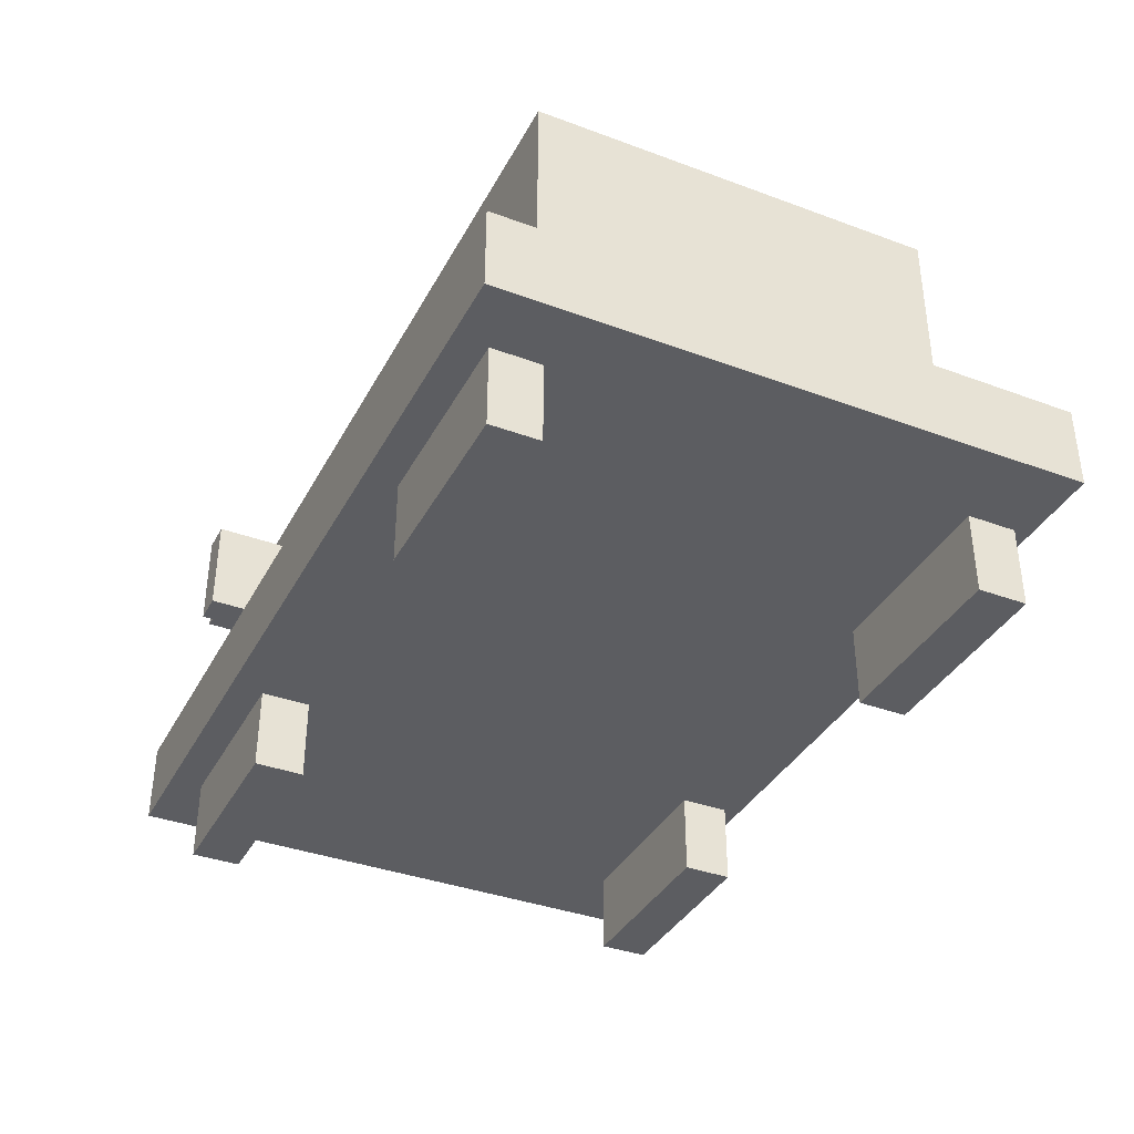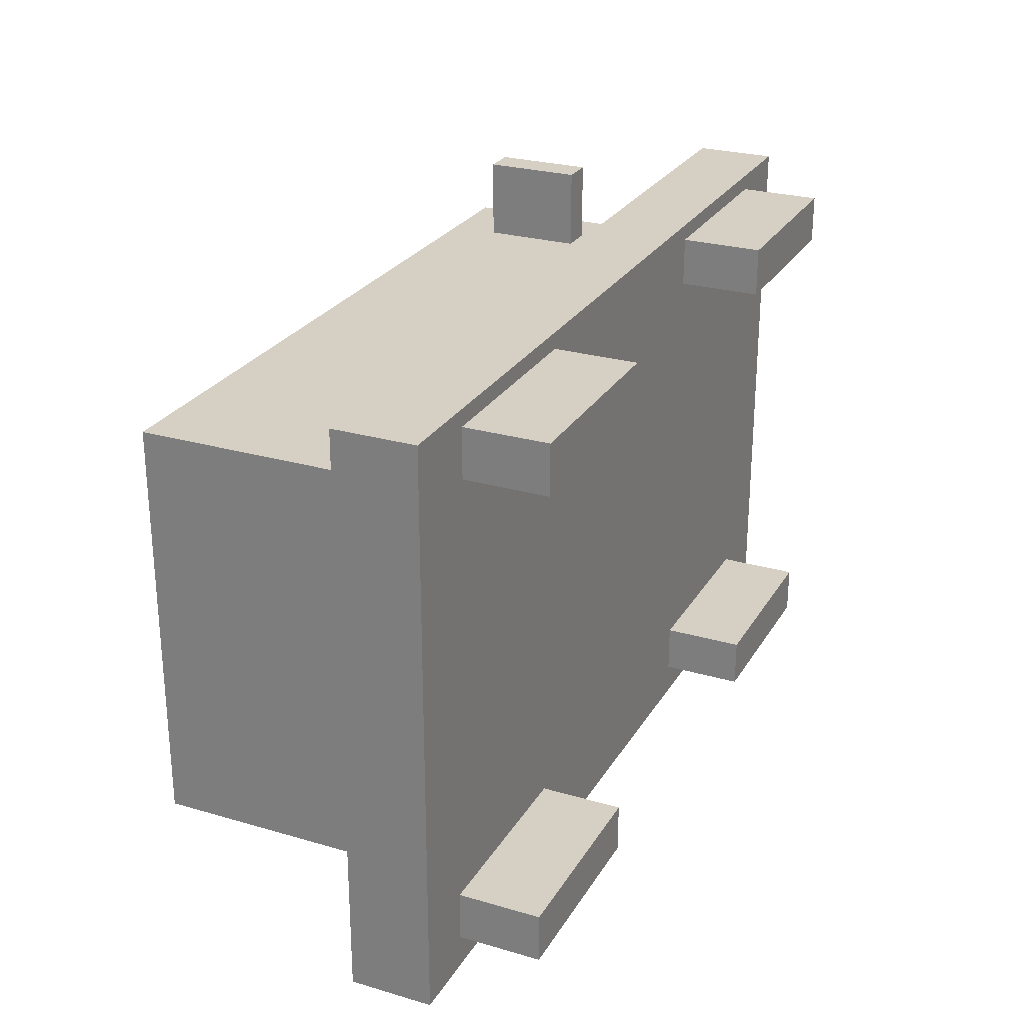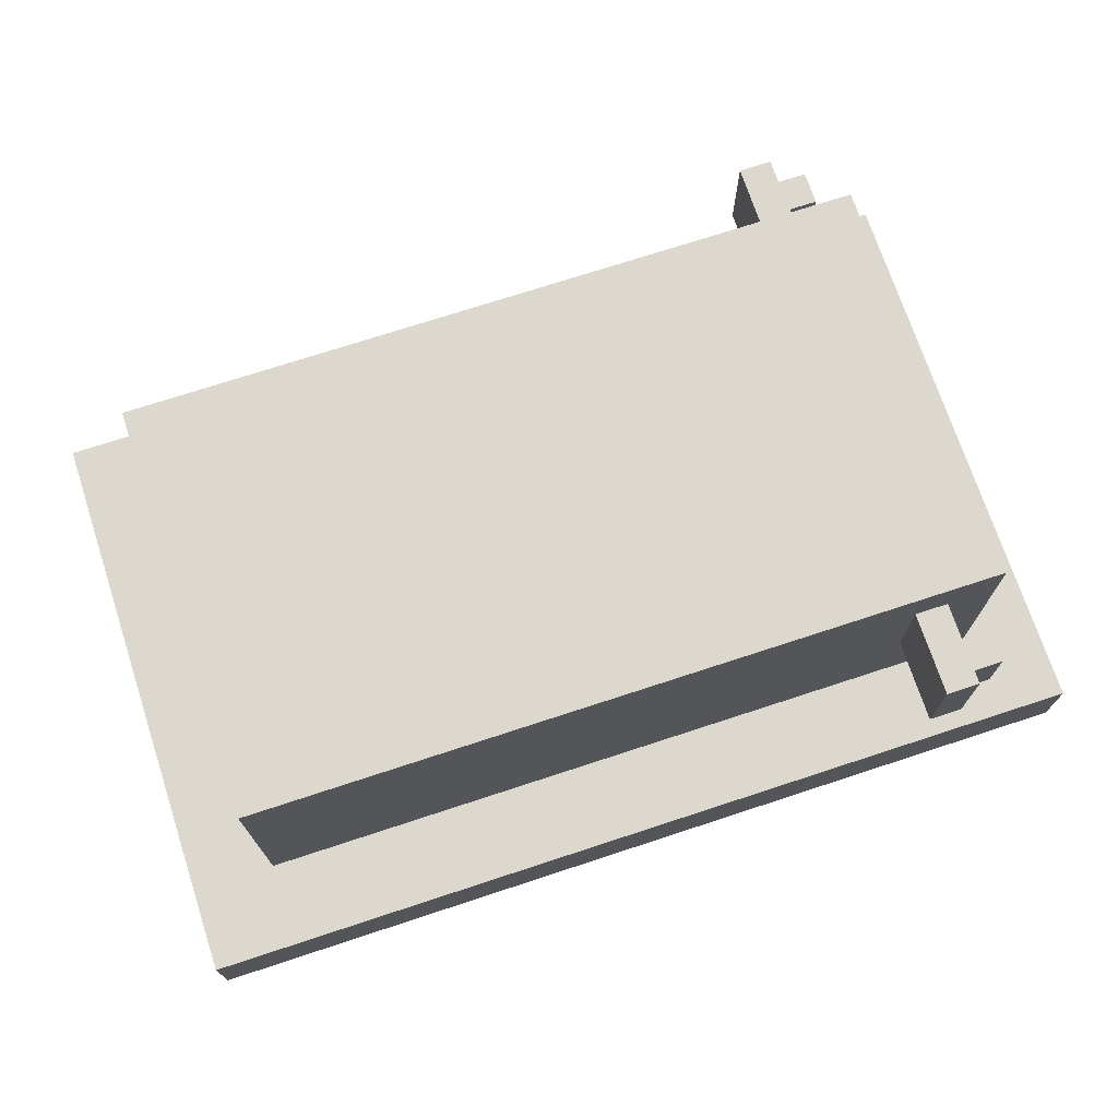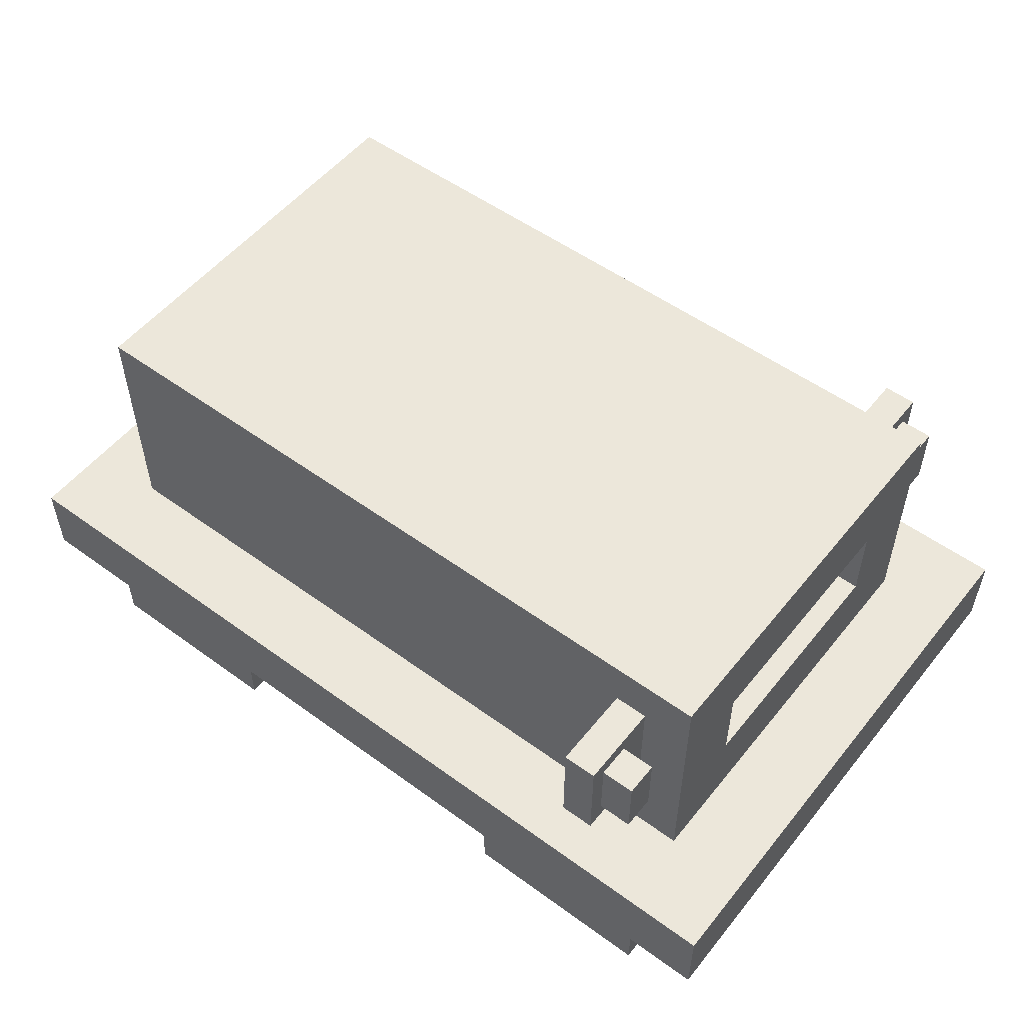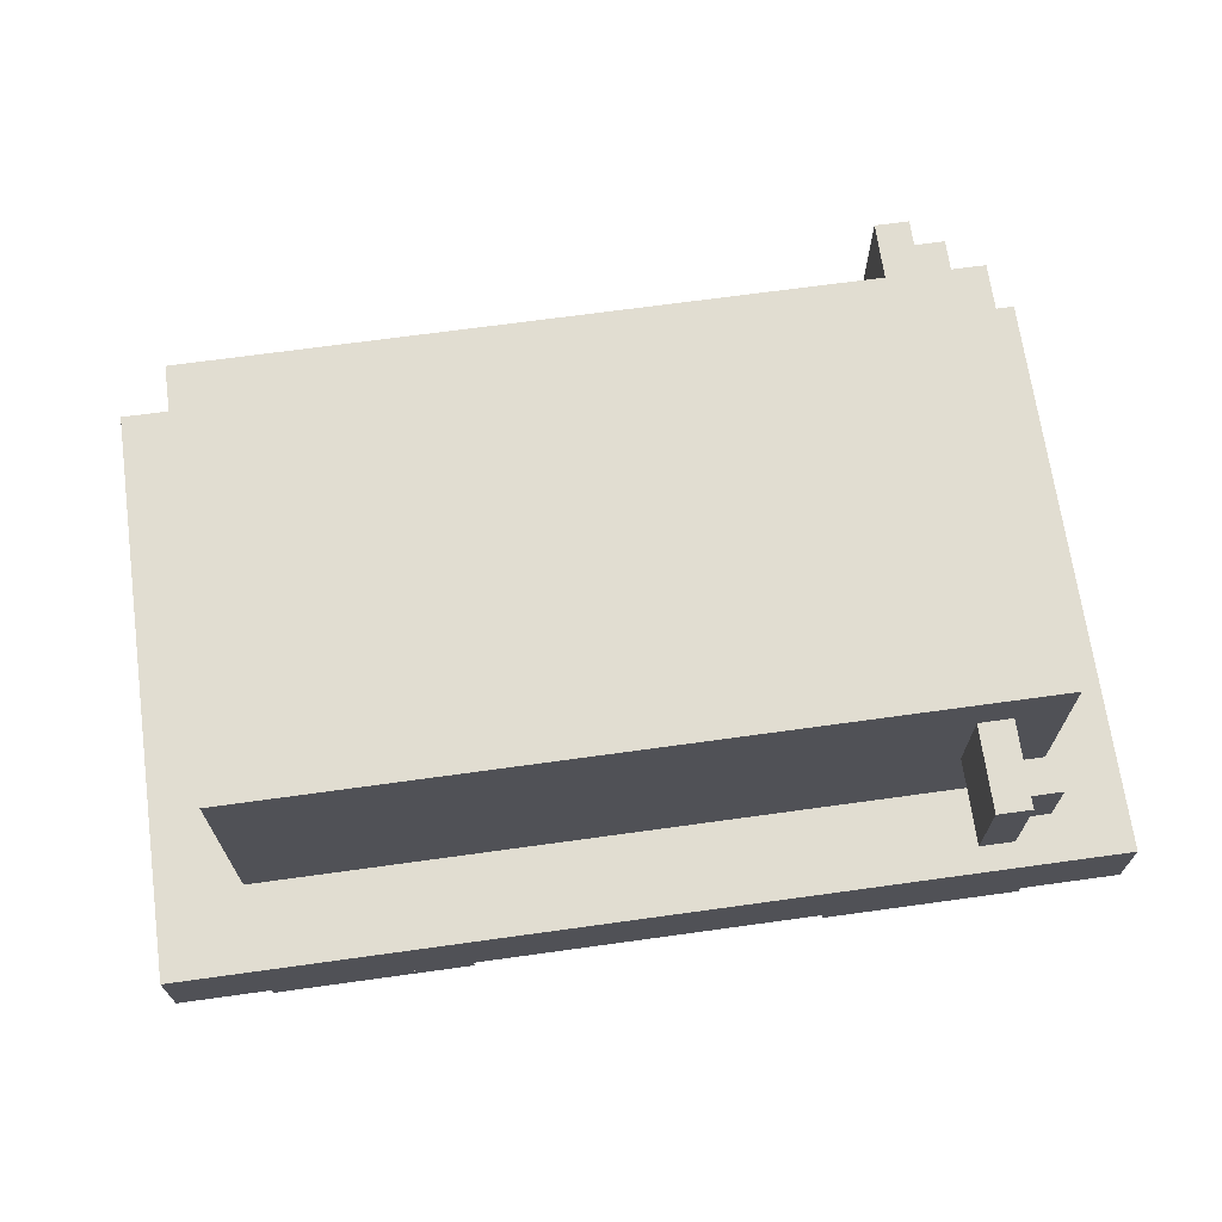
<metadata>
{"format":"obj","ext":"obj","renderer":"f3d","projection":"perspective","resolution":1024,"background":"white","views":[{"elev":-37.2,"azim":-115.5,"up":"+Y"},{"elev":26.2,"azim":-65.3,"up":"+Z"},{"elev":72.1,"azim":-18.2,"up":"+Y"},{"elev":53.3,"azim":37.9,"up":"+Y"},{"elev":68.7,"azim":-7.9,"up":"+Y"}]}
</metadata>
<code>
v -27.5 5 17.5
v -27.5 5 12.5
v -27.5 5 7.5
v -27.5 5 -7.5
v -27.5 5 -12.5
v -27.5 5 -17.5
v -27.5 10 17.5
v -27.5 10 12.5
v -27.5 10 7.5
v -27.5 10 -7.5
v -27.5 10 -12.5
v -27.5 10 -17.5
v -23.5 0 -12.5
v -23.5 0 -15.5
v -23.5 5 -12.5
v -23.5 5 -15.5
v -22.5 0 16.5
v -22.5 0 13.5
v -22.5 5 16.5
v -22.5 5 13.5
v -22.5 10 12.5
v -22.5 10 7.5
v -22.5 10 -7.5
v -22.5 10 -12.5
v -22.5 25 12.5
v -22.5 25 -12.5
v 10.5 0 16.5
v 10.5 0 13.5
v 10.5 0 -12.5
v 10.5 0 -15.5
v 10.5 5 16.5
v 10.5 5 13.5
v 10.5 5 -12.5
v 10.5 5 -15.5
v 17.5 16 17.5
v 17.5 16 12.5
v 17.5 16 -12.5
v 17.5 16 -17.5
v 17.5 17 16.5
v 17.5 17 14.5
v 17.5 17 -14.5
v 17.5 17 -16.5
v 17.5 21 16.5
v 17.5 21 14.5
v 17.5 21 -14.5
v 17.5 21 -16.5
v 17.5 22 17.5
v 17.5 22 12.5
v 17.5 22 -12.5
v 17.5 22 -17.5
v -11.5 0 -12.5
v -11.5 0 -15.5
v -11.5 5 -12.5
v -11.5 5 -15.5
v -10.5 0 16.5
v -10.5 0 13.5
v -10.5 5 16.5
v -10.5 5 13.5
v 17.5 15 7.5
v 17.5 15 -7.5
v 17.5 20 7.5
v 17.5 20 -7.5
v 19.5 16 17.5
v 19.5 16 12.5
v 19.5 16 -12.5
v 19.5 16 -17.5
v 19.5 17 16.5
v 19.5 17 14.5
v 19.5 17 -14.5
v 19.5 17 -16.5
v 19.5 21 16.5
v 19.5 21 14.5
v 19.5 21 -14.5
v 19.5 21 -16.5
v 19.5 22 17.5
v 19.5 22 12.5
v 19.5 22 -12.5
v 19.5 22 -17.5
v 21.5 17 16.5
v 21.5 17 14.5
v 21.5 17 -14.5
v 21.5 17 -16.5
v 21.5 21 16.5
v 21.5 21 14.5
v 21.5 21 -14.5
v 21.5 21 -16.5
v 22.5 0 16.5
v 22.5 0 13.5
v 22.5 0 -12.5
v 22.5 0 -15.5
v 22.5 5 16.5
v 22.5 5 13.5
v 22.5 5 -12.5
v 22.5 5 -15.5
v 22.5 10 12.5
v 22.5 10 7.5
v 22.5 10 -7.5
v 22.5 10 -12.5
v 22.5 15 7.5
v 22.5 15 -7.5
v 22.5 20 7.5
v 22.5 20 -7.5
v 22.5 25 12.5
v 22.5 25 -12.5
v 27.5 5 17.5
v 27.5 5 12.5
v 27.5 5 7.5
v 27.5 5 -7.5
v 27.5 5 -12.5
v 27.5 5 -17.5
v 27.5 10 17.5
v 27.5 10 12.5
v 27.5 10 7.5
v 27.5 10 -7.5
v 27.5 10 -12.5
v 27.5 10 -17.5
v -27.5 5 17.5
v -27.5 10 17.5
v 17.5 16 17.5
v 17.5 22 17.5
v 19.5 16 17.5
v 19.5 22 17.5
v 27.5 5 17.5
v 27.5 10 17.5
v -22.5 0 16.5
v -22.5 5 16.5
v -19.5 2 16.5
v -19.5 5 16.5
v -13.5 2 16.5
v -13.5 5 16.5
v -10.5 0 16.5
v -10.5 5 16.5
v 10.5 0 16.5
v 10.5 5 16.5
v 13.5 2 16.5
v 13.5 5 16.5
v 19.5 2 16.5
v 19.5 5 16.5
v 19.5 17 16.5
v 19.5 21 16.5
v 21.5 17 16.5
v 21.5 21 16.5
v 22.5 0 16.5
v 22.5 5 16.5
v -22.5 10 12.5
v -22.5 25 12.5
v 17.5 16 12.5
v 17.5 22 12.5
v 19.5 16 12.5
v 19.5 22 12.5
v 22.5 10 12.5
v 22.5 25 12.5
v 17.5 15 -7.5
v 17.5 20 -7.5
v 22.5 15 -7.5
v 22.5 20 -7.5
v -23.5 0 -12.5
v -23.5 5 -12.5
v -22.5 5 -12.5
v -20.5 2 -12.5
v -20.5 5 -12.5
v -14.5 2 -12.5
v -14.5 5 -12.5
v -11.5 0 -12.5
v -11.5 5 -12.5
v 10.5 0 -12.5
v 10.5 5 -12.5
v 13.5 2 -12.5
v 13.5 5 -12.5
v 19.5 2 -12.5
v 19.5 5 -12.5
v 22.5 0 -12.5
v 22.5 5 -12.5
v 19.5 17 -14.5
v 19.5 21 -14.5
v 21.5 17 -14.5
v 21.5 21 -14.5
v 19.5 17 14.5
v 19.5 21 14.5
v 21.5 17 14.5
v 21.5 21 14.5
v -22.5 0 13.5
v -22.5 5 13.5
v -19.5 2 13.5
v -19.5 5 13.5
v -13.5 2 13.5
v -13.5 5 13.5
v -10.5 0 13.5
v -10.5 5 13.5
v 10.5 0 13.5
v 10.5 5 13.5
v 13.5 2 13.5
v 13.5 5 13.5
v 19.5 2 13.5
v 19.5 5 13.5
v 22.5 0 13.5
v 22.5 5 13.5
v 17.5 15 7.5
v 17.5 20 7.5
v 22.5 15 7.5
v 22.5 20 7.5
v -22.5 10 -12.5
v -22.5 25 -12.5
v 17.5 16 -12.5
v 17.5 22 -12.5
v 19.5 16 -12.5
v 19.5 22 -12.5
v 22.5 10 -12.5
v 22.5 25 -12.5
v -23.5 0 -15.5
v -23.5 5 -15.5
v -20.5 2 -15.5
v -20.5 5 -15.5
v -14.5 2 -15.5
v -14.5 5 -15.5
v -11.5 0 -15.5
v -11.5 5 -15.5
v 10.5 0 -15.5
v 10.5 5 -15.5
v 13.5 2 -15.5
v 13.5 5 -15.5
v 19.5 2 -15.5
v 19.5 5 -15.5
v 22.5 0 -15.5
v 22.5 5 -15.5
v 19.5 17 -16.5
v 19.5 21 -16.5
v 21.5 17 -16.5
v 21.5 21 -16.5
v -27.5 5 -17.5
v -27.5 10 -17.5
v 17.5 16 -17.5
v 17.5 22 -17.5
v 19.5 16 -17.5
v 19.5 22 -17.5
v 27.5 5 -17.5
v 27.5 10 -17.5
v -22.5 0 16.5
v -10.5 0 16.5
v 10.5 0 16.5
v 22.5 0 16.5
v -22.5 0 13.5
v -10.5 0 13.5
v 10.5 0 13.5
v 22.5 0 13.5
v -23.5 0 -12.5
v -11.5 0 -12.5
v 10.5 0 -12.5
v 22.5 0 -12.5
v -23.5 0 -15.5
v -11.5 0 -15.5
v 10.5 0 -15.5
v 22.5 0 -15.5
v -27.5 5 17.5
v 27.5 5 17.5
v -22.5 5 16.5
v -19.5 5 16.5
v -13.5 5 16.5
v -10.5 5 16.5
v 10.5 5 16.5
v 13.5 5 16.5
v 19.5 5 16.5
v 22.5 5 16.5
v -22.5 5 13.5
v -19.5 5 13.5
v -13.5 5 13.5
v -10.5 5 13.5
v 10.5 5 13.5
v 13.5 5 13.5
v 19.5 5 13.5
v 22.5 5 13.5
v -27.5 5 12.5
v -22.5 5 12.5
v 22.5 5 12.5
v 27.5 5 12.5
v -27.5 5 7.5
v -22.5 5 7.5
v 22.5 5 7.5
v 27.5 5 7.5
v -27.5 5 -7.5
v -22.5 5 -7.5
v 22.5 5 -7.5
v 27.5 5 -7.5
v -27.5 5 -12.5
v -23.5 5 -12.5
v -22.5 5 -12.5
v -20.5 5 -12.5
v -14.5 5 -12.5
v -11.5 5 -12.5
v 10.5 5 -12.5
v 13.5 5 -12.5
v 19.5 5 -12.5
v 22.5 5 -12.5
v 27.5 5 -12.5
v -23.5 5 -15.5
v -20.5 5 -15.5
v -14.5 5 -15.5
v -11.5 5 -15.5
v 10.5 5 -15.5
v 13.5 5 -15.5
v 19.5 5 -15.5
v 22.5 5 -15.5
v -27.5 5 -17.5
v 27.5 5 -17.5
v 17.5 16 17.5
v 19.5 16 17.5
v 17.5 16 12.5
v 19.5 16 12.5
v 17.5 16 -12.5
v 19.5 16 -12.5
v 17.5 16 -17.5
v 19.5 16 -17.5
v 19.5 17 16.5
v 21.5 17 16.5
v 19.5 17 14.5
v 21.5 17 14.5
v 19.5 17 -14.5
v 21.5 17 -14.5
v 19.5 17 -16.5
v 21.5 17 -16.5
v 17.5 20 7.5
v 22.5 20 7.5
v 17.5 20 -7.5
v 22.5 20 -7.5
v -27.5 10 17.5
v 27.5 10 17.5
v -27.5 10 12.5
v -22.5 10 12.5
v 22.5 10 12.5
v 27.5 10 12.5
v -27.5 10 7.5
v -22.5 10 7.5
v 22.5 10 7.5
v 27.5 10 7.5
v -27.5 10 -7.5
v -22.5 10 -7.5
v 22.5 10 -7.5
v 27.5 10 -7.5
v -27.5 10 -12.5
v -22.5 10 -12.5
v 22.5 10 -12.5
v 27.5 10 -12.5
v -27.5 10 -17.5
v 27.5 10 -17.5
v 17.5 15 7.5
v 22.5 15 7.5
v 17.5 15 -7.5
v 22.5 15 -7.5
v 19.5 21 16.5
v 21.5 21 16.5
v 19.5 21 14.5
v 21.5 21 14.5
v 19.5 21 -14.5
v 21.5 21 -14.5
v 19.5 21 -16.5
v 21.5 21 -16.5
v 17.5 22 17.5
v 19.5 22 17.5
v 17.5 22 12.5
v 19.5 22 12.5
v 17.5 22 -12.5
v 19.5 22 -12.5
v 17.5 22 -17.5
v 19.5 22 -17.5
v -22.5 25 12.5
v 22.5 25 12.5
v -22.5 25 -12.5
v 22.5 25 -12.5
f 7 2 1
f 8 3 2
f 8 2 7
f 9 4 3
f 9 3 8
f 10 5 4
f 10 4 9
f 11 6 5
f 11 5 10
f 12 6 11
f 15 14 13
f 16 14 15
f 19 18 17
f 20 18 19
f 25 22 21
f 25 24 23
f 25 23 22
f 26 24 25
f 31 28 27
f 32 28 31
f 33 30 29
f 34 30 33
f 39 36 35
f 40 36 39
f 41 38 37
f 42 38 41
f 43 39 35
f 43 40 39
f 44 36 40
f 44 40 43
f 45 42 41
f 45 41 37
f 46 38 42
f 46 42 45
f 47 43 35
f 47 44 43
f 48 36 44
f 48 44 47
f 49 45 37
f 49 46 45
f 50 38 46
f 50 46 49
f 51 52 53
f 53 52 54
f 55 56 57
f 57 56 58
f 59 60 61
f 61 60 62
f 63 64 67
f 67 64 68
f 65 66 69
f 69 66 70
f 63 67 71
f 68 64 72
f 65 69 73
f 70 66 74
f 63 71 75
f 71 72 75
f 72 64 76
f 75 72 76
f 73 74 77
f 65 73 77
f 74 66 78
f 77 74 78
f 79 80 83
f 83 80 84
f 81 82 85
f 85 82 86
f 87 88 91
f 91 88 92
f 89 90 93
f 93 90 94
f 95 96 99
f 97 98 99
f 96 97 99
f 99 98 100
f 95 99 101
f 100 98 102
f 95 101 103
f 101 102 103
f 102 98 104
f 103 102 104
f 105 106 111
f 106 107 112
f 111 106 112
f 107 108 113
f 112 107 113
f 108 109 114
f 113 108 114
f 109 110 115
f 114 109 115
f 115 110 116
f 121 120 119
f 122 120 121
f 123 118 117
f 124 118 123
f 127 126 125
f 128 126 127
f 129 127 125
f 129 128 127
f 130 128 129
f 131 129 125
f 131 130 129
f 132 130 131
f 135 134 133
f 136 134 135
f 137 135 133
f 137 136 135
f 138 136 137
f 141 140 139
f 142 140 141
f 143 138 137
f 143 137 133
f 144 138 143
f 147 146 145
f 148 146 147
f 149 147 145
f 150 146 148
f 151 149 145
f 151 150 149
f 152 146 150
f 152 150 151
f 155 154 153
f 156 154 155
f 159 158 157
f 160 159 157
f 161 159 160
f 162 160 157
f 162 161 160
f 163 161 162
f 164 162 157
f 164 163 162
f 165 163 164
f 168 167 166
f 169 167 168
f 170 168 166
f 170 169 168
f 171 169 170
f 172 170 166
f 172 171 170
f 173 171 172
f 176 175 174
f 177 175 176
f 178 179 180
f 180 179 181
f 182 183 184
f 184 183 185
f 182 184 186
f 184 185 186
f 186 185 187
f 182 186 188
f 186 187 188
f 188 187 189
f 190 191 192
f 192 191 193
f 190 192 194
f 192 193 194
f 194 193 195
f 190 194 196
f 194 195 196
f 196 195 197
f 198 199 200
f 200 199 201
f 202 203 204
f 204 203 205
f 202 204 206
f 205 203 207
f 202 206 208
f 206 207 208
f 207 203 209
f 208 207 209
f 210 211 212
f 212 211 213
f 210 212 214
f 212 213 214
f 214 213 215
f 210 214 216
f 214 215 216
f 216 215 217
f 218 219 220
f 220 219 221
f 218 220 222
f 220 221 222
f 222 221 223
f 218 222 224
f 222 223 224
f 224 223 225
f 226 227 228
f 228 227 229
f 232 233 234
f 234 233 235
f 230 231 236
f 236 231 237
f 242 239 238
f 243 239 242
f 244 241 240
f 245 241 244
f 250 247 246
f 251 247 250
f 252 249 248
f 253 249 252
f 256 255 254
f 257 255 256
f 258 255 257
f 259 255 258
f 260 255 259
f 261 255 260
f 262 255 261
f 263 255 262
f 264 256 254
f 267 260 259
f 268 260 267
f 271 255 263
f 272 270 269
f 272 271 270
f 272 266 265
f 272 264 254
f 272 269 268
f 272 268 267
f 272 267 266
f 272 265 264
f 273 271 272
f 274 255 271
f 274 271 273
f 275 255 274
f 276 273 272
f 277 274 273
f 277 273 276
f 278 275 274
f 278 274 277
f 279 275 278
f 280 277 276
f 280 278 277
f 280 279 278
f 281 279 280
f 282 279 281
f 283 279 282
f 284 281 280
f 285 281 284
f 286 282 281
f 286 281 285
f 287 282 286
f 288 282 287
f 289 282 288
f 290 282 289
f 291 282 290
f 292 282 291
f 293 283 282
f 293 282 292
f 294 283 293
f 295 285 284
f 298 290 289
f 299 290 298
f 302 294 293
f 303 301 300
f 303 302 301
f 303 297 296
f 303 295 284
f 303 300 299
f 303 299 298
f 303 298 297
f 303 296 295
f 304 294 302
f 304 302 303
f 307 306 305
f 308 306 307
f 311 310 309
f 312 310 311
f 315 314 313
f 316 314 315
f 319 318 317
f 320 318 319
f 323 322 321
f 324 322 323
f 325 326 327
f 327 326 328
f 328 326 329
f 329 326 330
f 327 328 331
f 331 328 332
f 329 330 333
f 333 330 334
f 331 332 335
f 335 332 336
f 333 334 337
f 337 334 338
f 335 336 339
f 339 336 340
f 337 338 341
f 341 338 342
f 339 340 343
f 340 341 343
f 341 342 343
f 343 342 344
f 345 346 347
f 347 346 348
f 349 350 351
f 351 350 352
f 353 354 355
f 355 354 356
f 357 358 359
f 359 358 360
f 361 362 363
f 363 362 364
f 365 366 367
f 367 366 368

</code>
